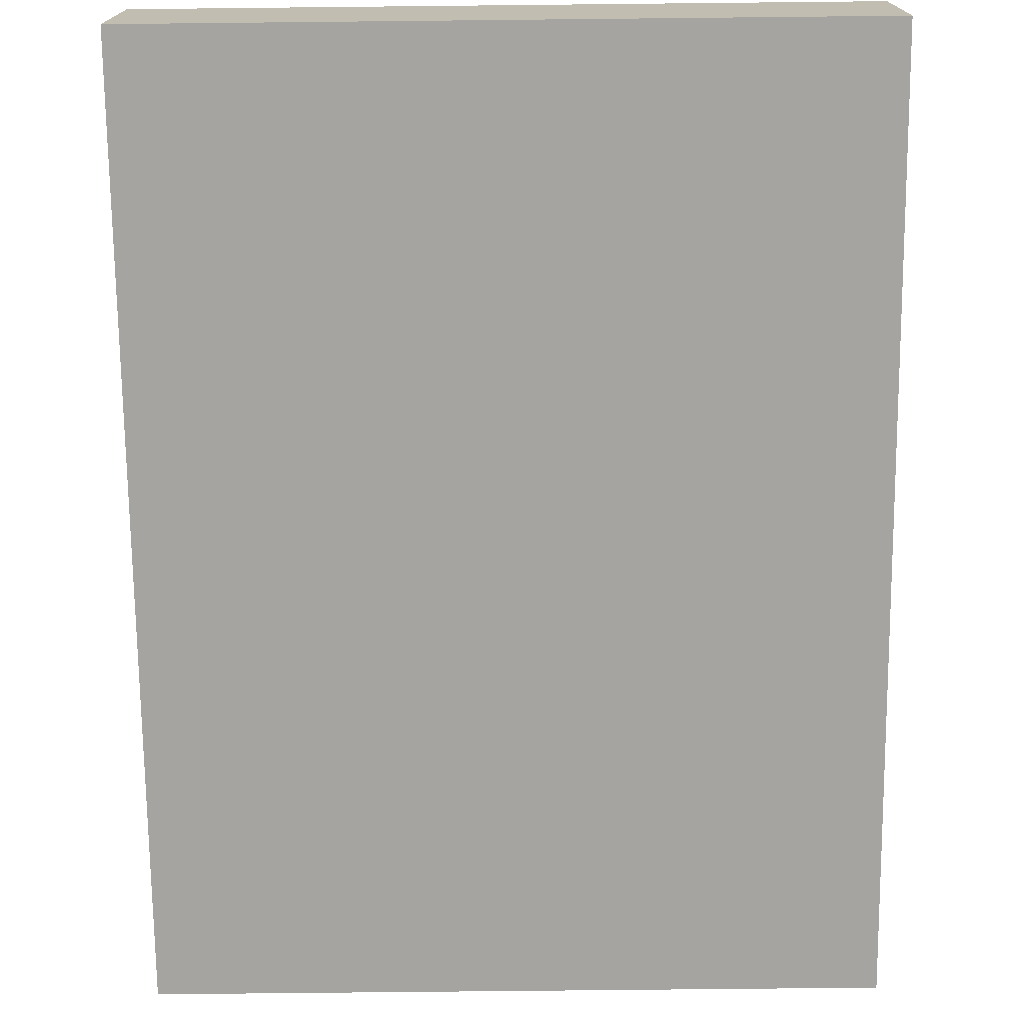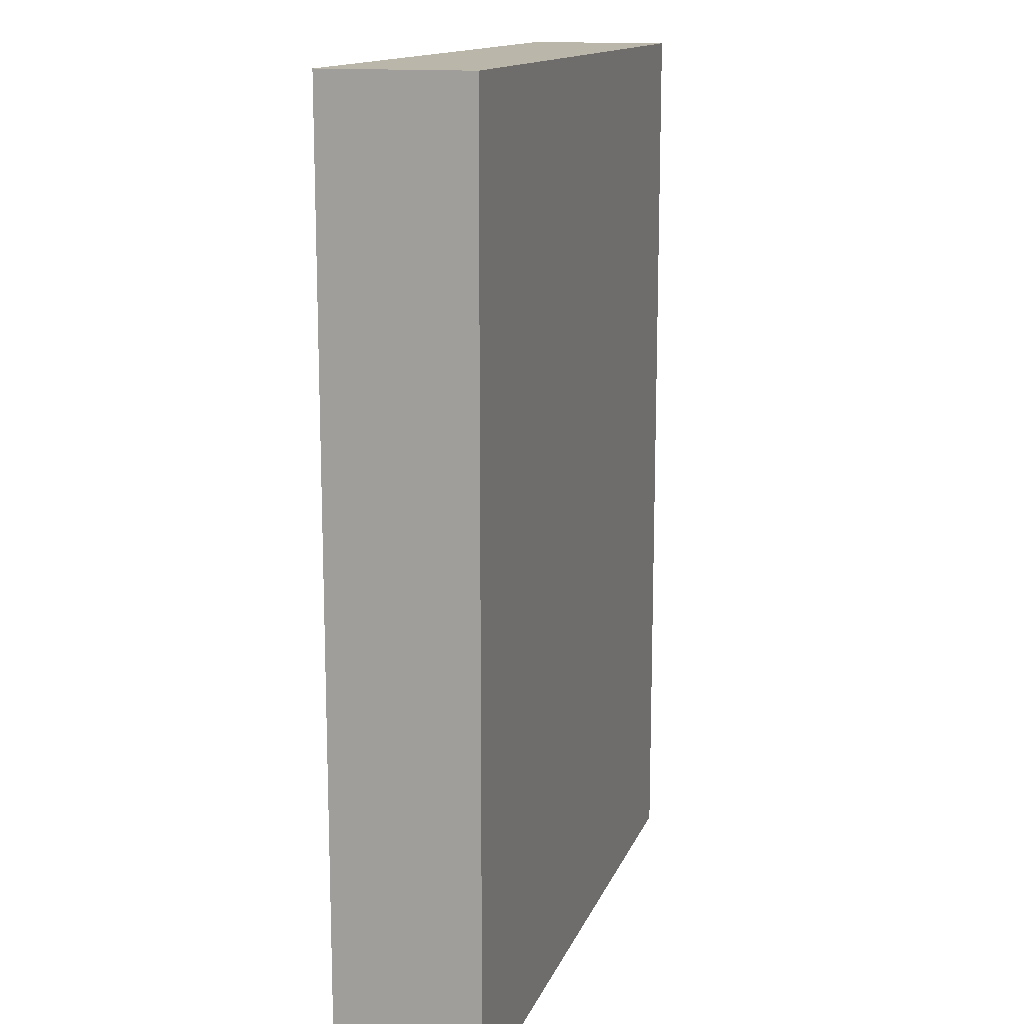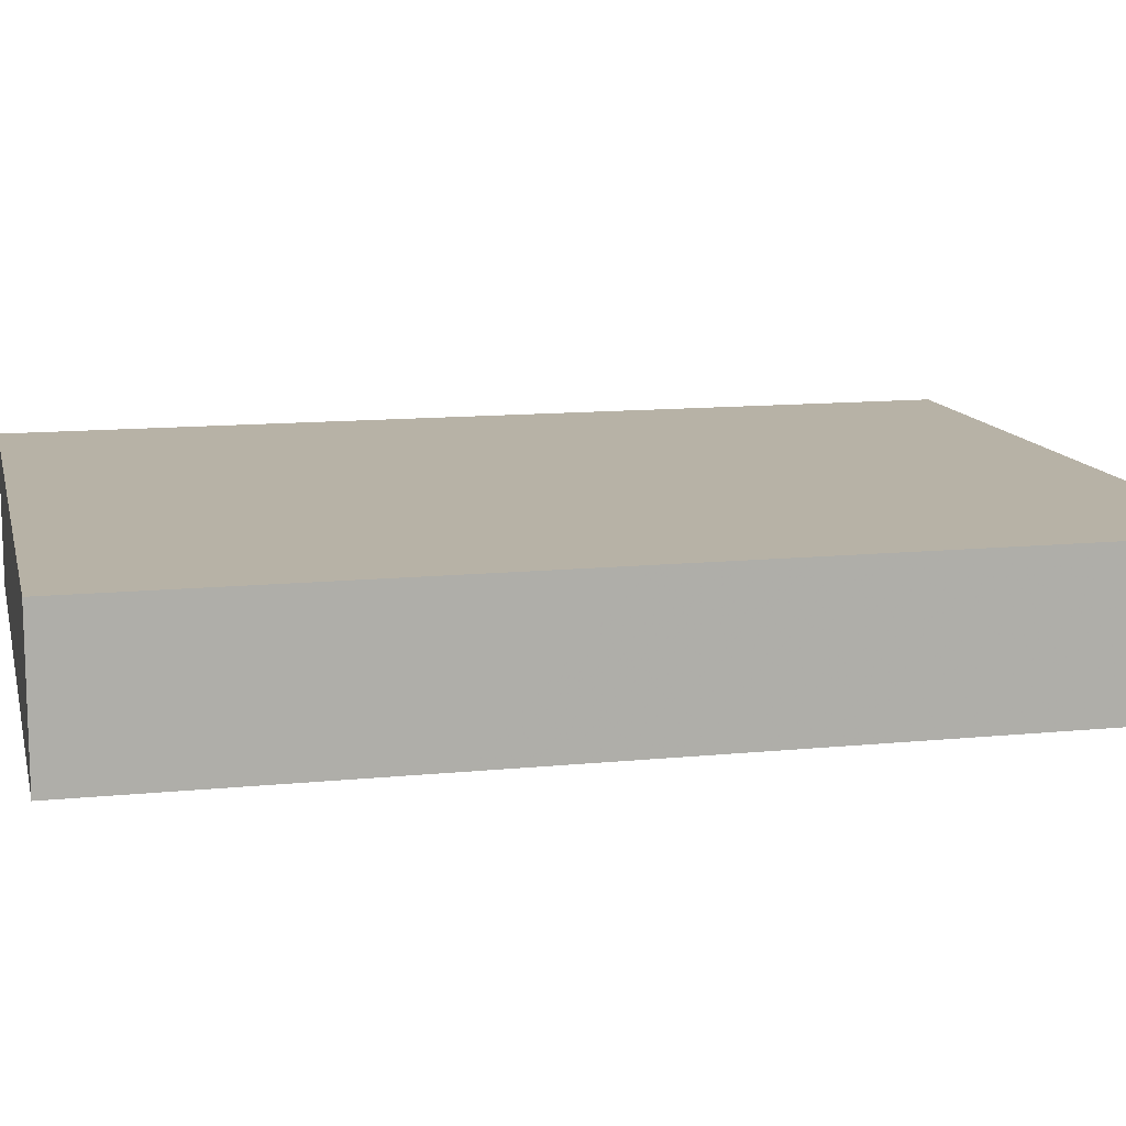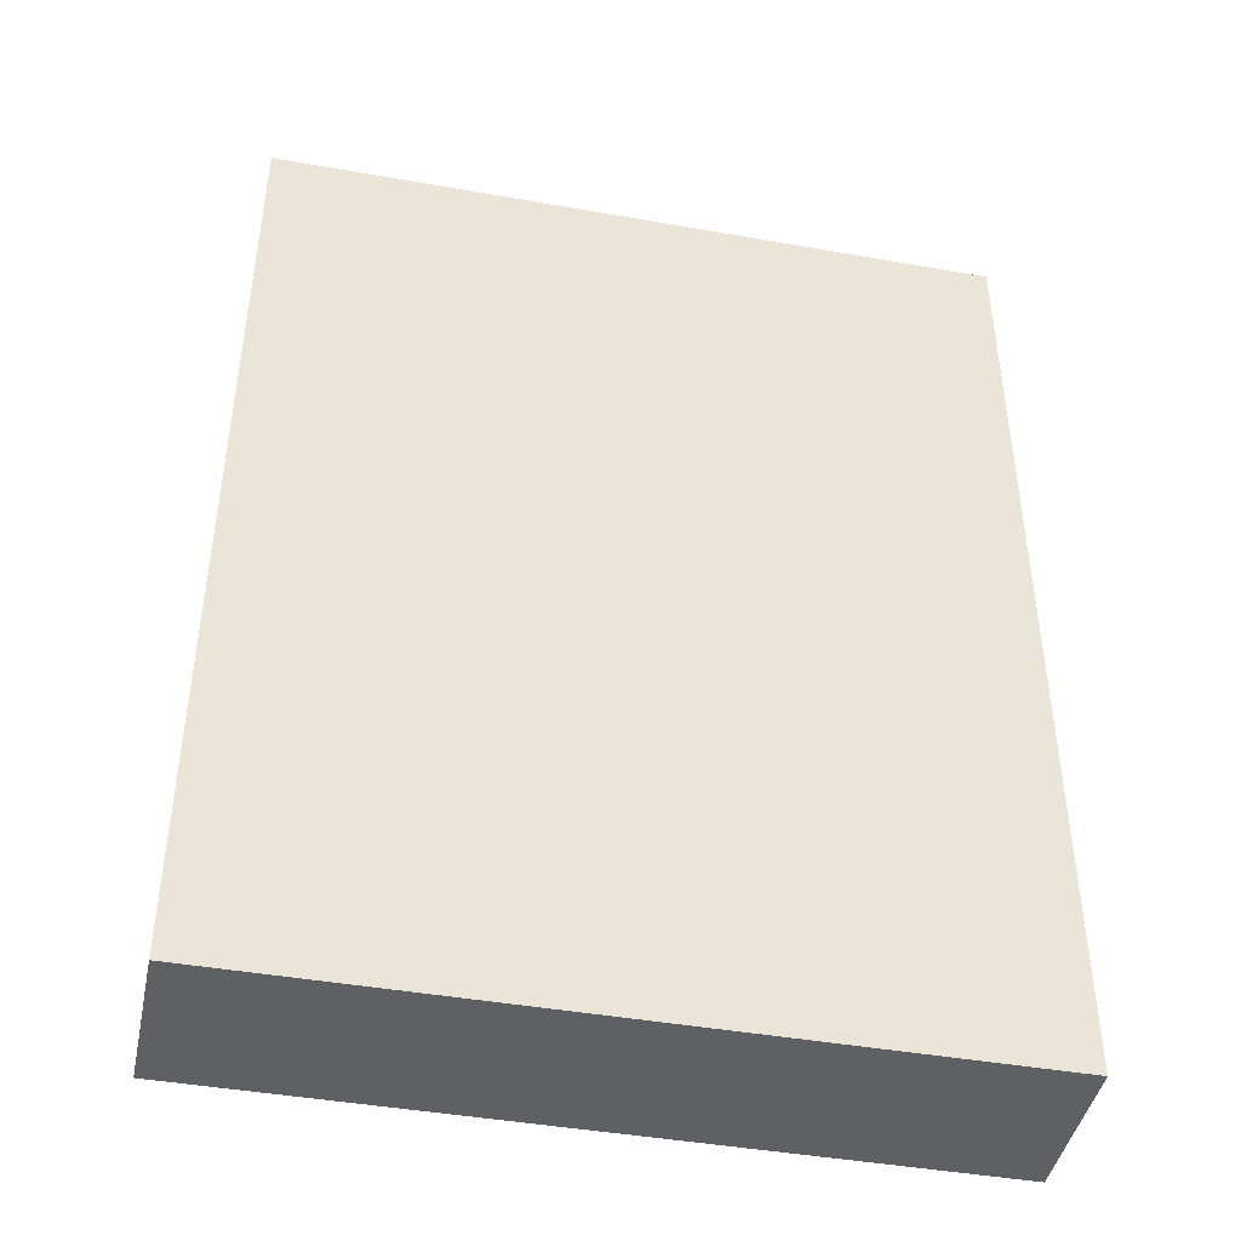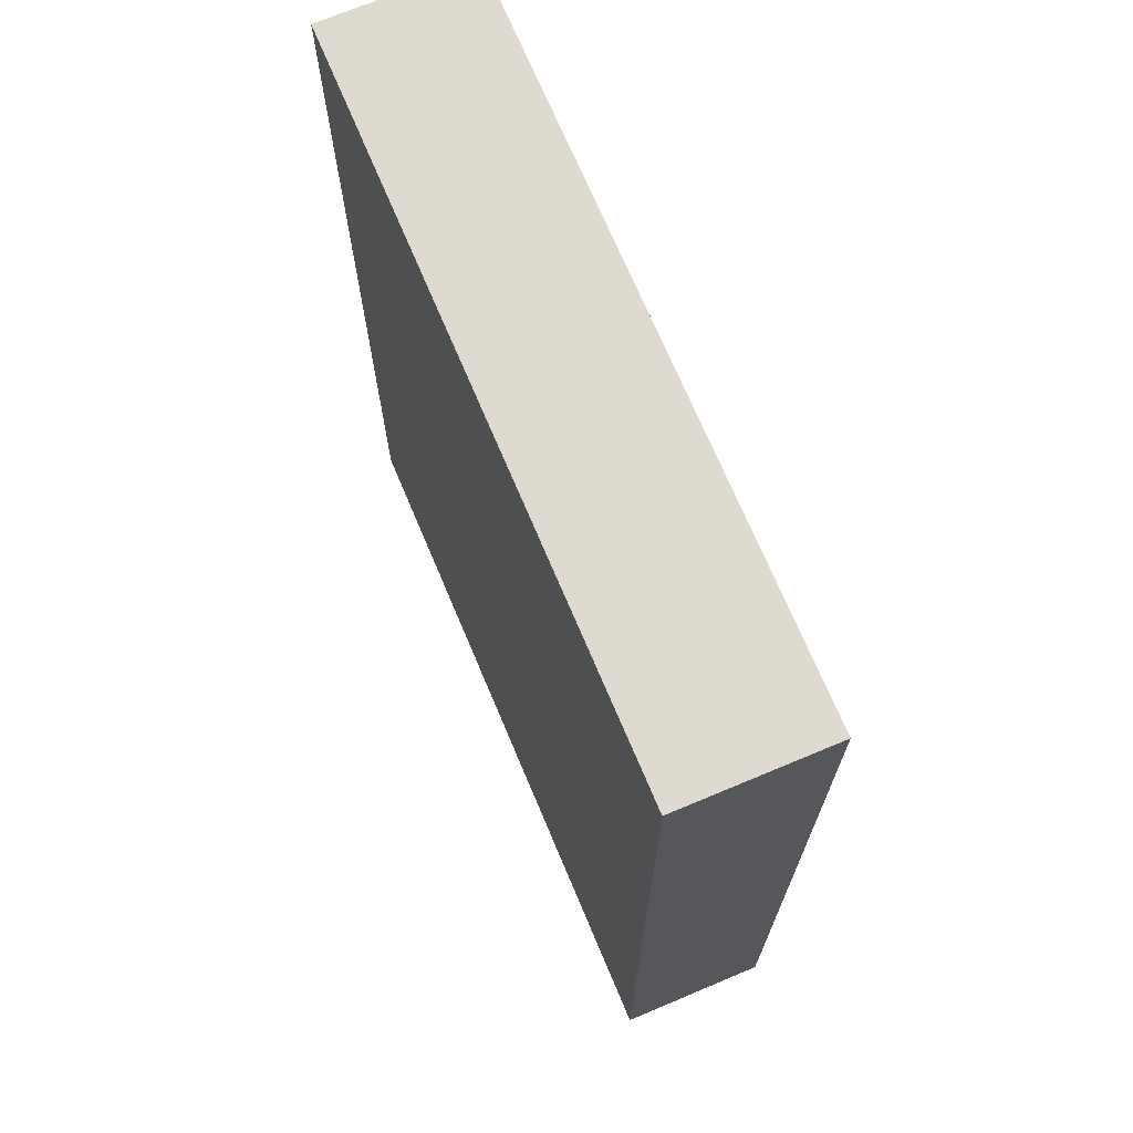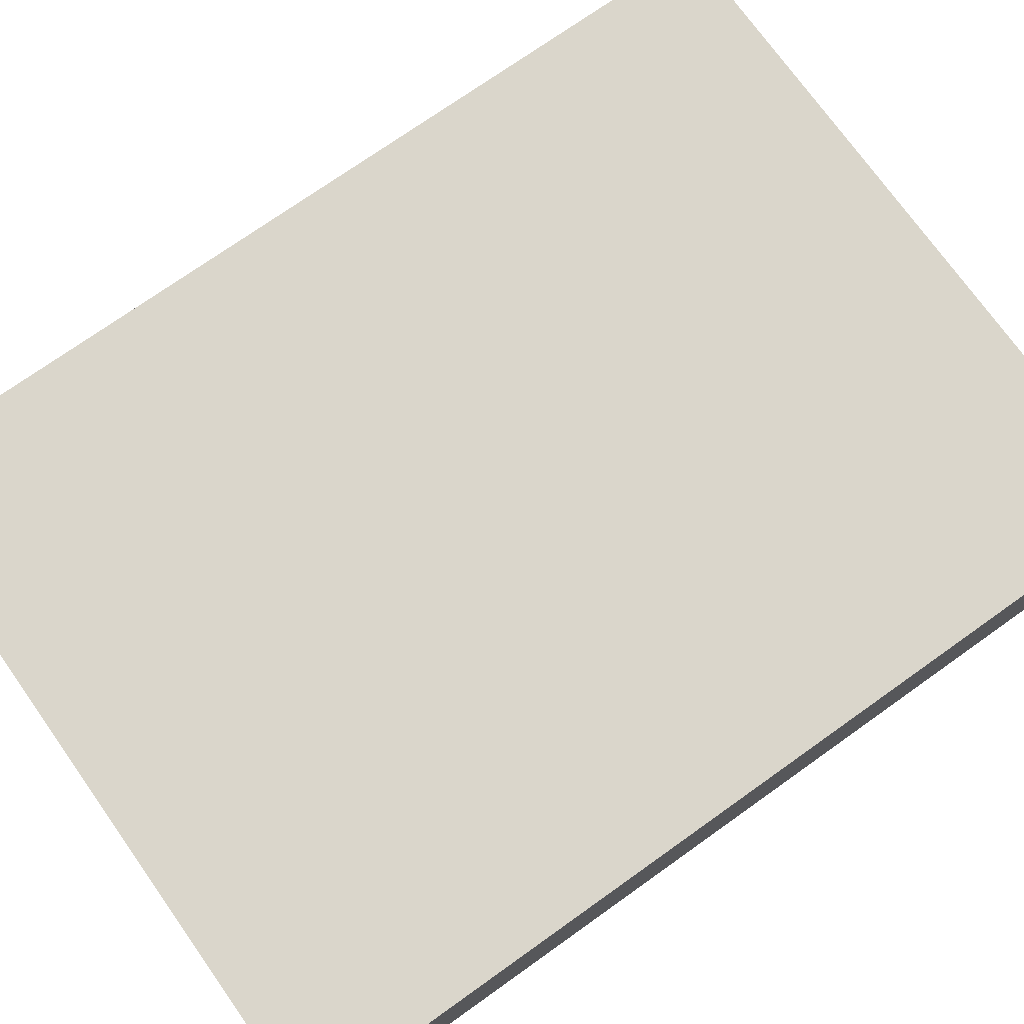
<metadata>
{"format":"obj","ext":"obj","renderer":"f3d","projection":"perspective","resolution":1024,"background":"white","views":[{"elev":-73.2,"azim":0.6,"up":"+Z"},{"elev":14.0,"azim":-73.7,"up":"+Y"},{"elev":12.3,"azim":76.8,"up":"+Z"},{"elev":-43.9,"azim":-11.7,"up":"+Y"},{"elev":70.6,"azim":67.2,"up":"+Y"},{"elev":73.8,"azim":-125.4,"up":"+Z"}]}
</metadata>
<code>
v -0.09134 -0.1214 -0.01919
v -0.09134 -0.1214 0.01919
v -0.09134 0.1214 -0.01919
v -0.09134 0.1214 0.01919
v 0.09134 -0.1214 -0.01919
v 0.09134 -0.1214 0.01919
v 0.09134 0.1214 -0.01919
v 0.09134 0.1214 0.01919
f 2 4 1
f 5 2 1
f 1 4 3
f 3 5 1
f 2 8 4
f 6 2 5
f 6 8 2
f 4 8 3
f 7 5 3
f 3 8 7
f 7 6 5
f 8 6 7

</code>
